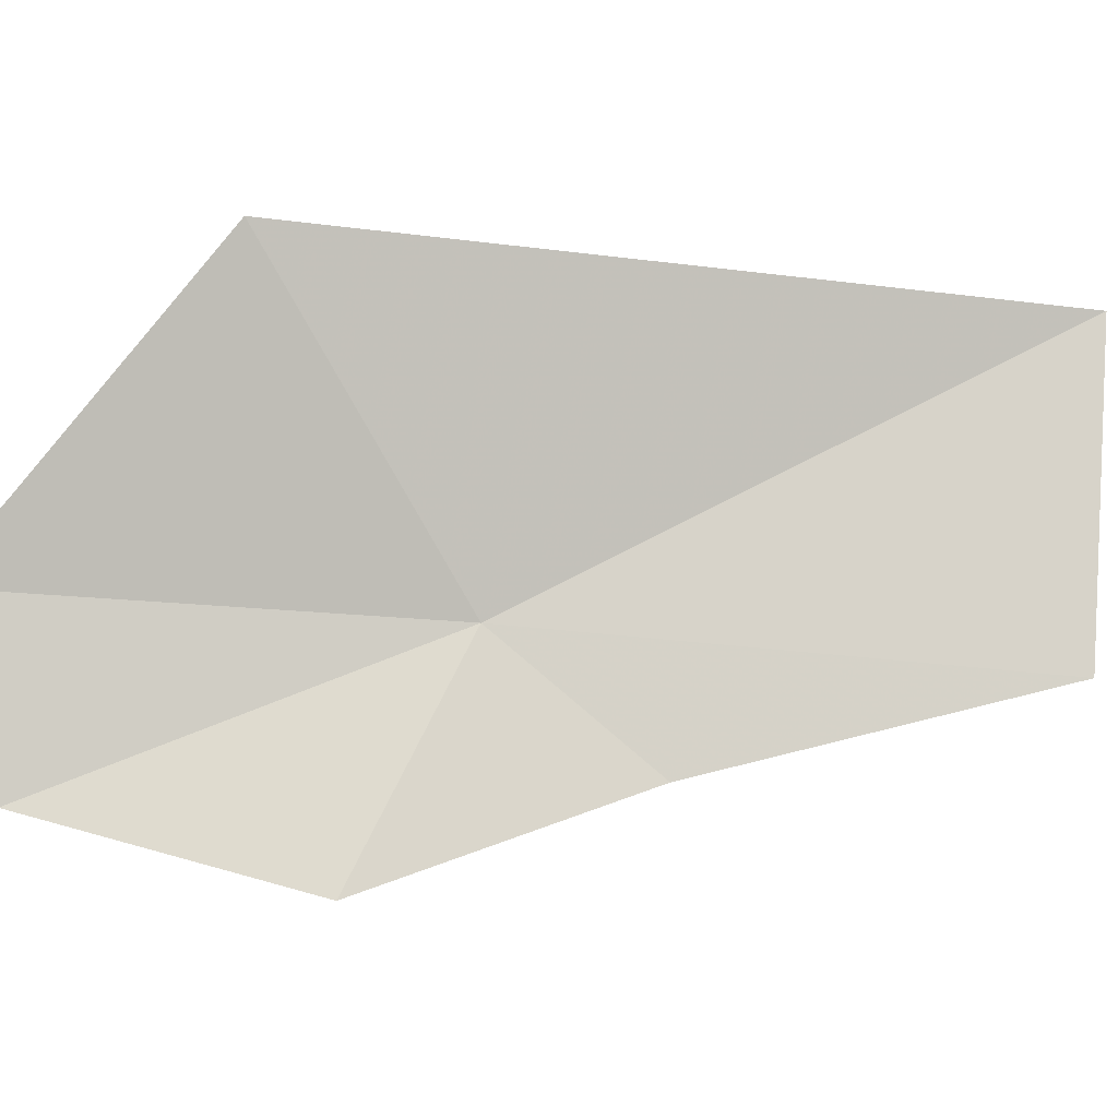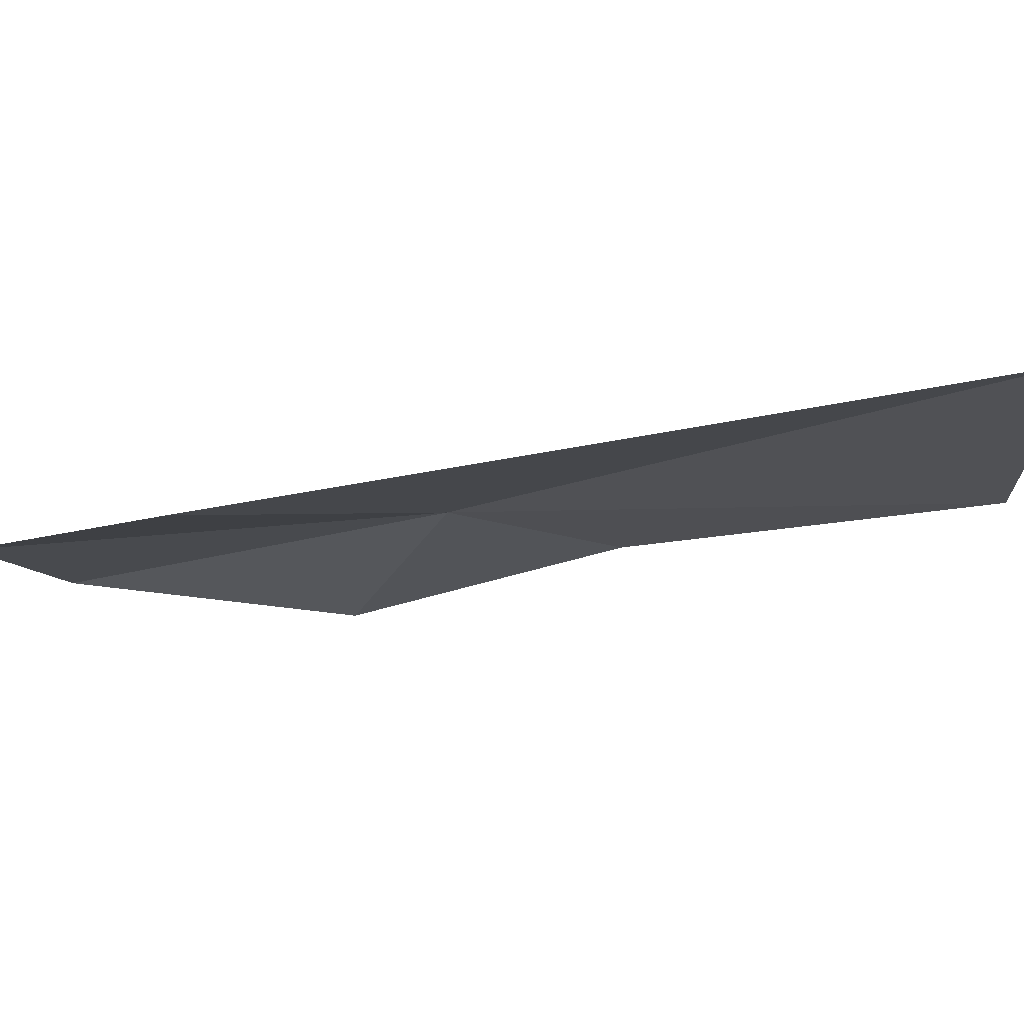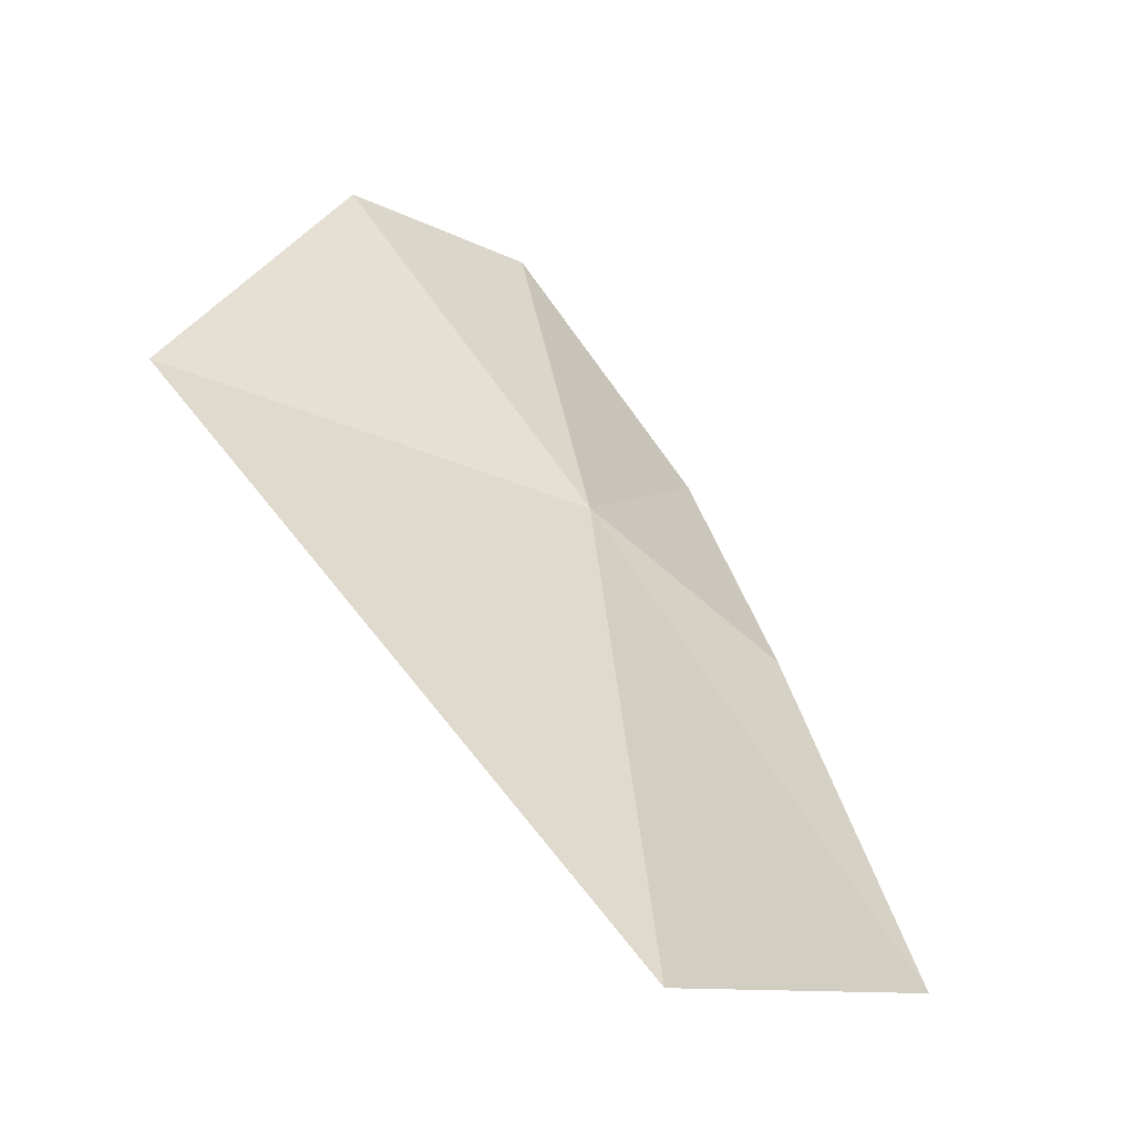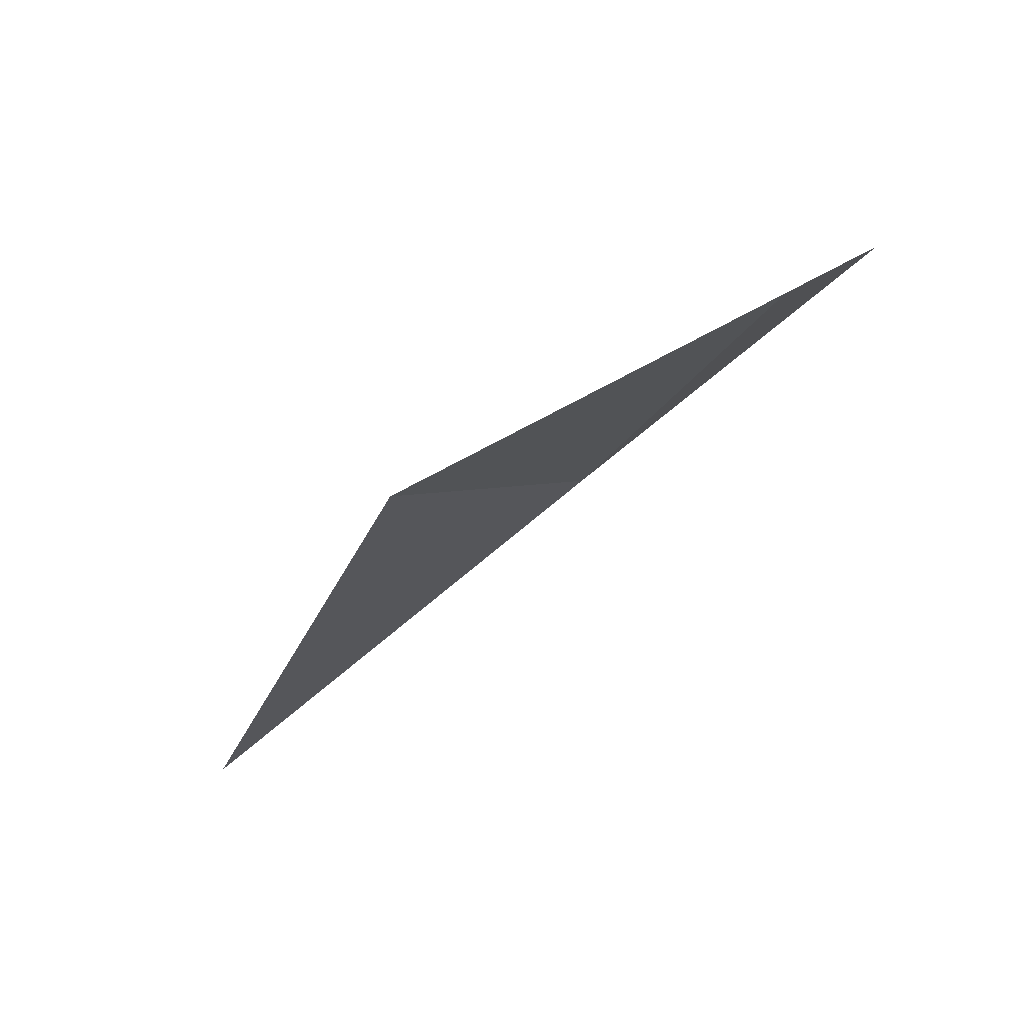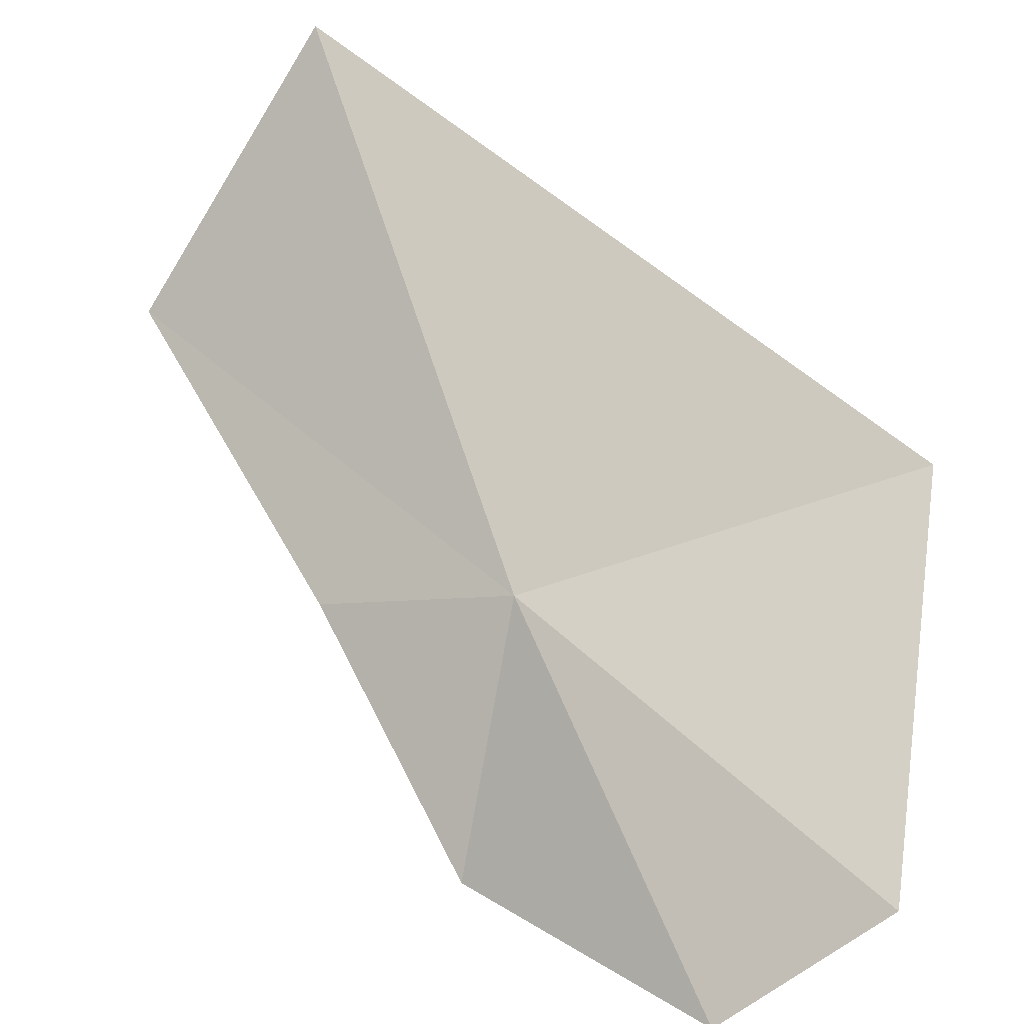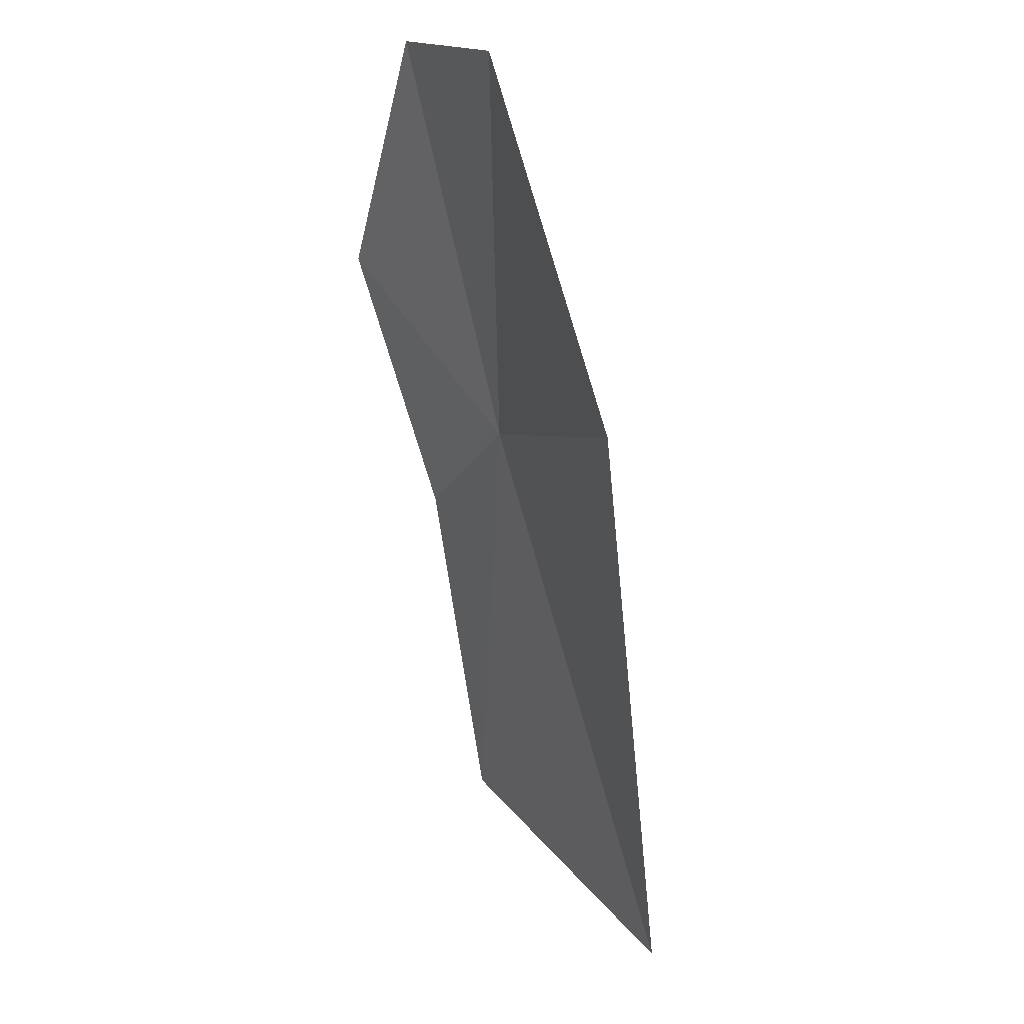
<metadata>
{"format":"obj","ext":"obj","renderer":"f3d","projection":"perspective","resolution":1024,"background":"white","views":[{"elev":-58.7,"azim":-118.9,"up":"+Z"},{"elev":23.8,"azim":-113.4,"up":"+Z"},{"elev":54.5,"azim":-51.2,"up":"+Z"},{"elev":71.8,"azim":0.6,"up":"+Y"},{"elev":46.1,"azim":113.5,"up":"+Z"},{"elev":60.7,"azim":-81.7,"up":"+Y"}]}
</metadata>
<code>
v -0.1144 -13.86 37.82
v -0.4561 -13.26 38.06
v 0.1984 -13.08 37.76
v -0.08079 -14.22 37.67
v -0.4891 -14.77 37.83
v 0.2332 -13.81 37.47
v -0.8968 -14.6 38.26
v 0.3921 -13.3 37.57
f 1 3 2
f 1 5 4
f 1 4 6
f 1 2 7
f 1 6 8
f 1 7 5
f 1 8 3

</code>
